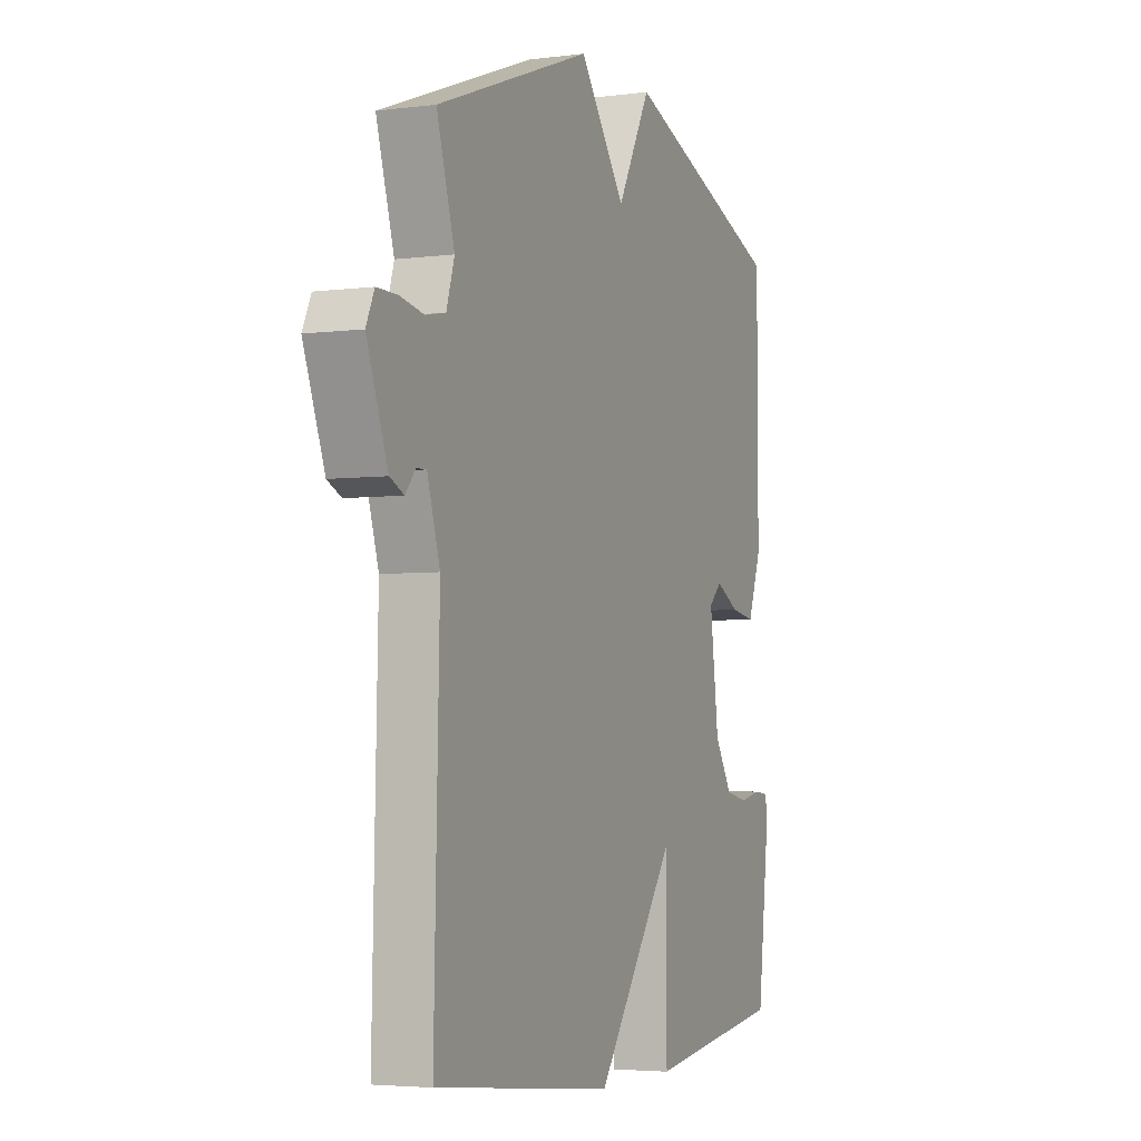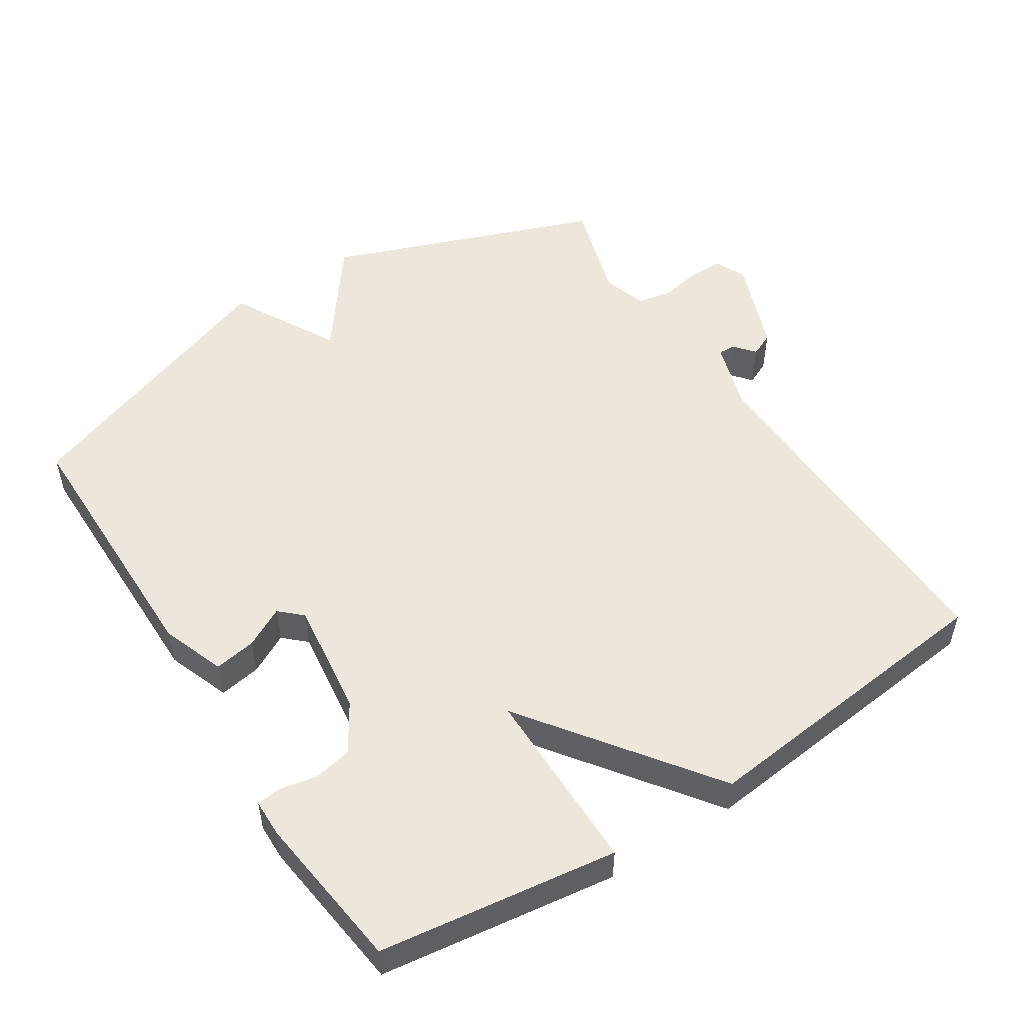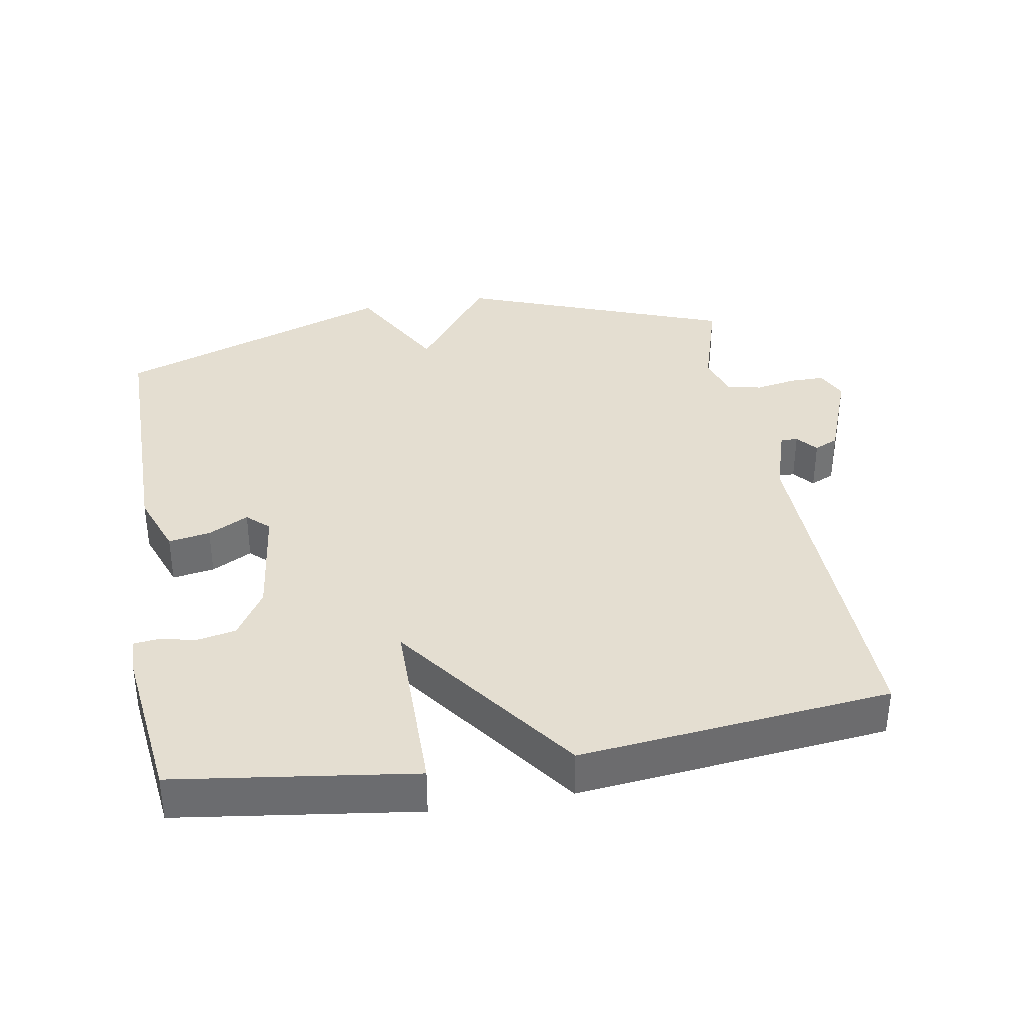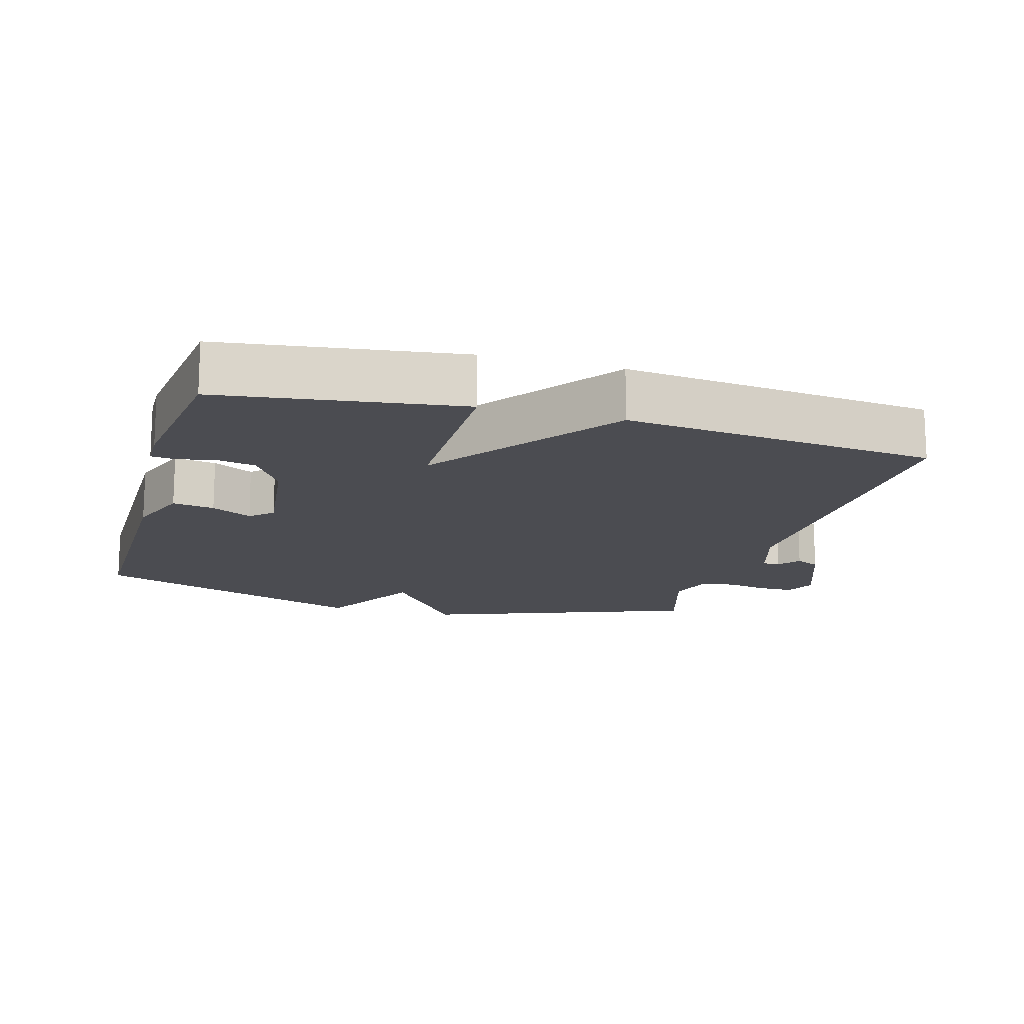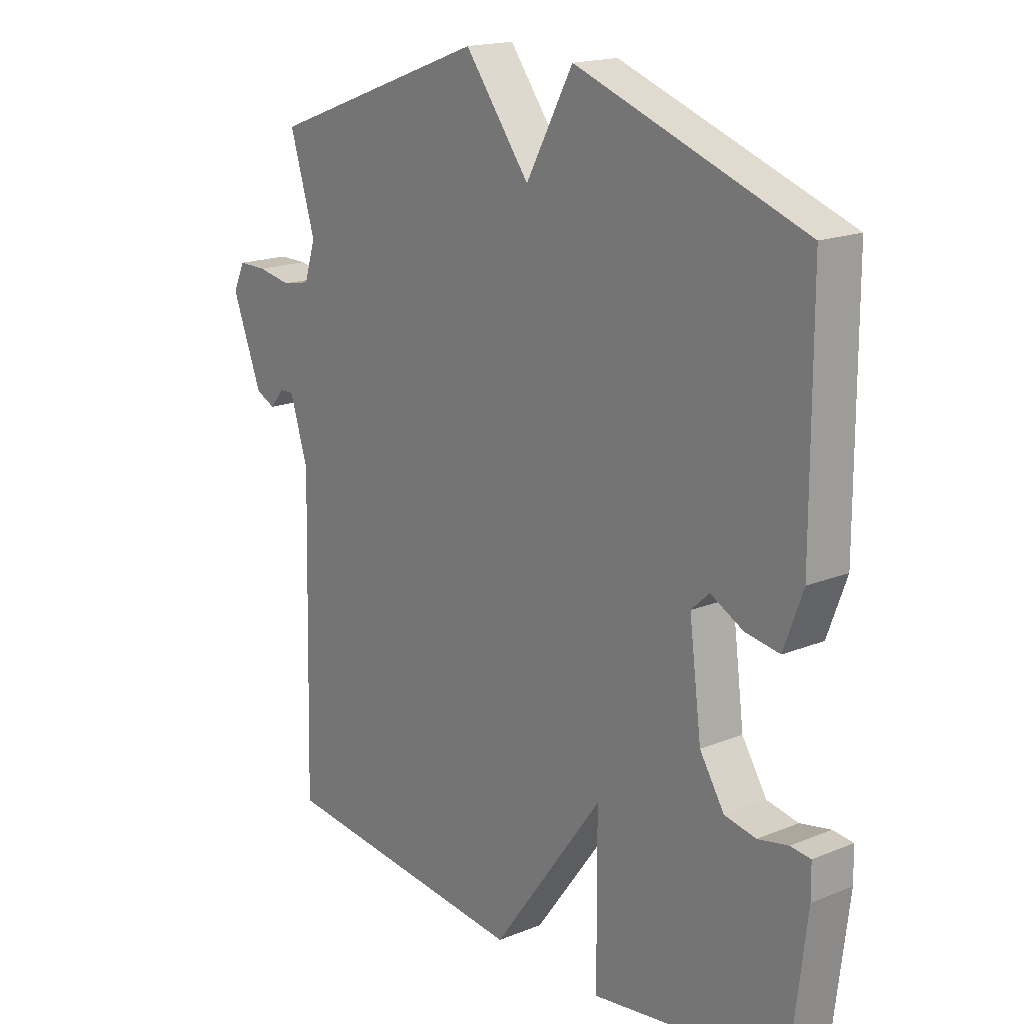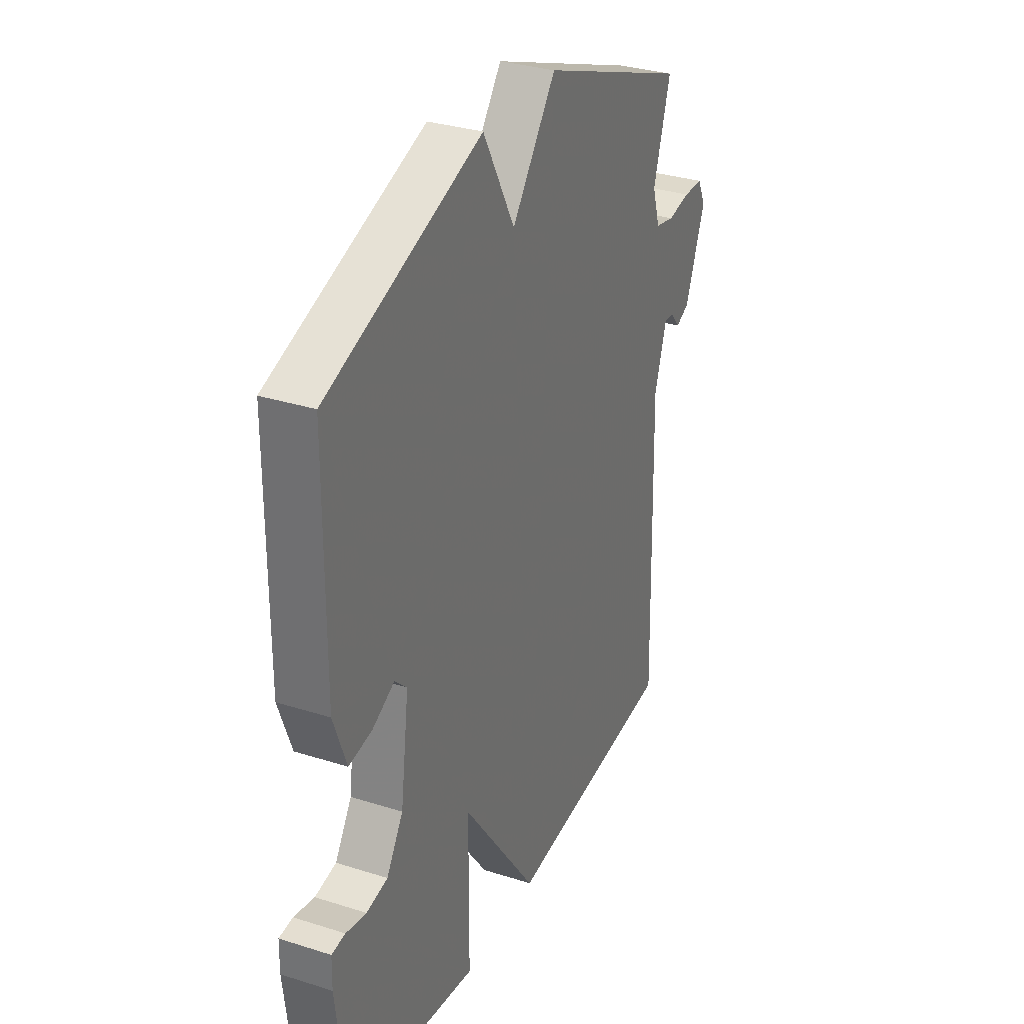
<metadata>
{"format":"obj","ext":"obj","renderer":"f3d","projection":"perspective","resolution":1024,"background":"white","views":[{"elev":-4.1,"azim":-67.0,"up":"+Z"},{"elev":52.0,"azim":147.2,"up":"+Y"},{"elev":36.5,"azim":170.2,"up":"+Y"},{"elev":-15.3,"azim":164.0,"up":"+Y"},{"elev":17.6,"azim":51.2,"up":"+Z"},{"elev":31.7,"azim":114.2,"up":"+Z"}]}
</metadata>
<code>
v 0.5 0.07 -0.5
v 0.153 0.07 -0.548
v 0.152 0.07 -0.276
v -0.047 0.07 -0.548
v -0.5 0.07 -0.5
v -0.487 0.07 0.019
v -0.519 0.07 0.121
v -0.544 0.07 0.12
v -0.569 0.07 0.09
v -0.604 0.07 0.106
v -0.657 0.07 0.244
v -0.636 0.07 0.289
v -0.585 0.07 0.289
v -0.525 0.07 0.278
v -0.475 0.07 0.288
v -0.455 0.07 0.352
v -0.5 0.07 0.5
v -0.108 0.07 0.647
v 0.008 0.07 0.493
v 0.092 0.07 0.647
v 0.5 0.07 0.5
v 0.501 0.07 0.11
v 0.467 0.07 0.018
v 0.406 0.07 0.028
v 0.347 0.07 0.059
v 0.315 0.07 0.029
v 0.337 0.07 -0.141
v 0.381 0.07 -0.211
v 0.437 0.07 -0.222
v 0.491 0.07 -0.211
v 0.527 0.07 -0.215
v 0.528 0.07 -0.27
v 0.5 0 -0.5
v 0.153 0 -0.548
v 0.152 0 -0.276
v -0.047 0 -0.548
v -0.5 0 -0.5
v -0.487 0 0.019
v -0.519 0 0.121
v -0.544 0 0.12
v -0.569 0 0.09
v -0.604 0 0.106
v -0.657 0 0.244
v -0.636 0 0.289
v -0.585 0 0.289
v -0.525 0 0.278
v -0.475 0 0.288
v -0.455 0 0.352
v -0.5 0 0.5
v -0.108 0 0.647
v 0.008 0 0.493
v 0.092 0 0.647
v 0.5 0 0.5
v 0.501 0 0.11
v 0.467 0 0.018
v 0.406 0 0.028
v 0.347 0 0.059
v 0.315 0 0.029
v 0.337 0 -0.141
v 0.381 0 -0.211
v 0.437 0 -0.222
v 0.491 0 -0.211
v 0.527 0 -0.215
v 0.528 0 -0.27
f 32 1 2
f 31 32 2
f 30 31 2
f 29 30 2
f 28 29 2 3
f 27 28 3
f 26 27 3
f 23 24 25
f 22 23 25
f 21 22 25
f 20 21 25
f 19 20 25
f 19 25 26
f 26 3 4
f 19 26 4
f 18 19 4
f 17 18 4
f 16 17 4
f 12 13 14
f 11 12 14
f 10 11 14
f 9 10 14
f 8 9 14
f 7 8 14 15
f 15 16 4
f 7 15 4
f 6 7 4
f 4 5 6
f 34 33 64
f 34 64 63
f 34 63 62
f 34 62 61
f 35 34 61 60
f 35 60 59
f 35 59 58
f 57 56 55
f 57 55 54
f 57 54 53
f 57 53 52
f 57 52 51
f 58 57 51
f 36 35 58
f 36 58 51
f 36 51 50
f 36 50 49
f 36 49 48
f 46 45 44
f 46 44 43
f 46 43 42
f 46 42 41
f 46 41 40
f 47 46 40 39
f 36 48 47
f 36 47 39
f 36 39 38
f 38 37 36
f 1 33 34 2
f 2 34 35 3
f 3 35 36 4
f 4 36 37 5
f 5 37 38 6
f 6 38 39 7
f 7 39 40 8
f 8 40 41 9
f 9 41 42 10
f 10 42 43 11
f 11 43 44 12
f 12 44 45 13
f 13 45 46 14
f 14 46 47 15
f 15 47 48 16
f 16 48 49 17
f 17 49 50 18
f 18 50 51 19
f 19 51 52 20
f 20 52 53 21
f 21 53 54 22
f 22 54 55 23
f 23 55 56 24
f 24 56 57 25
f 25 57 58 26
f 26 58 59 27
f 27 59 60 28
f 28 60 61 29
f 29 61 62 30
f 30 62 63 31
f 31 63 64 32
f 32 64 33 1

</code>
